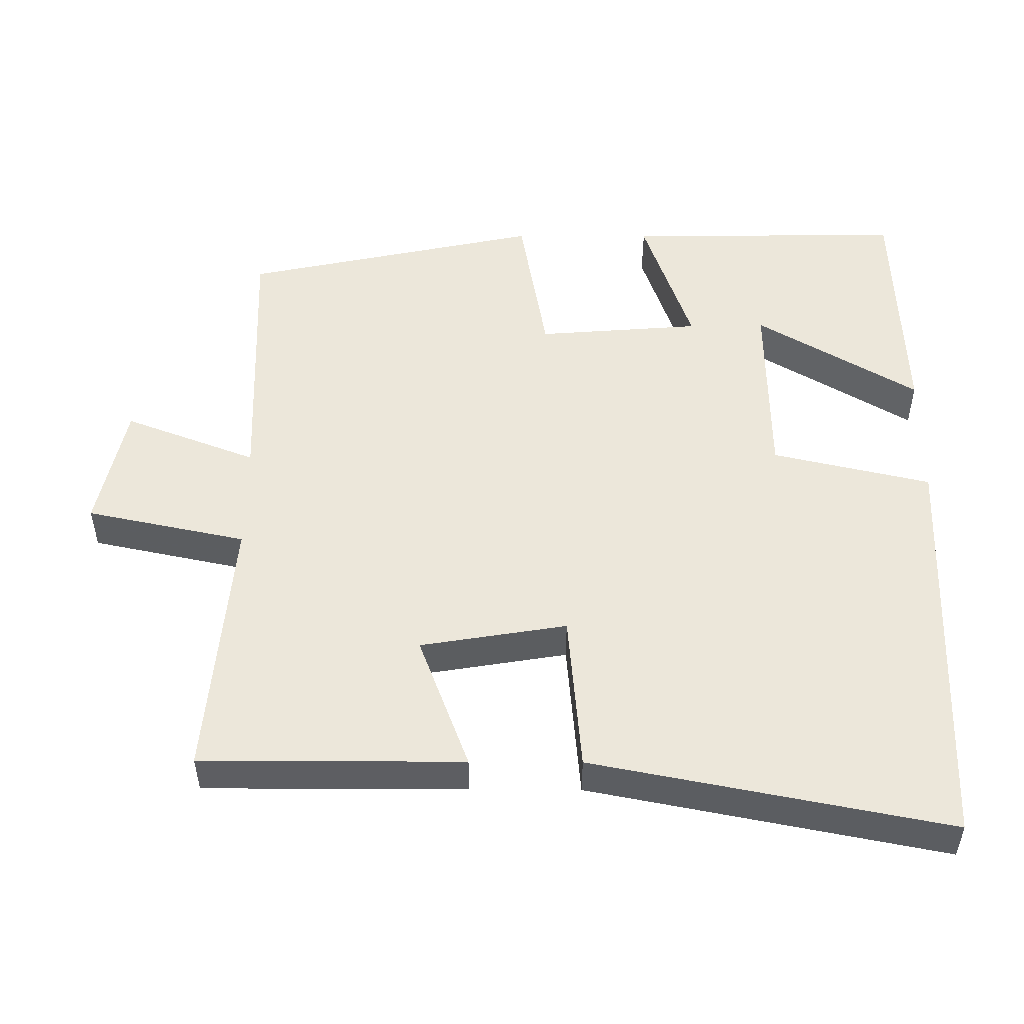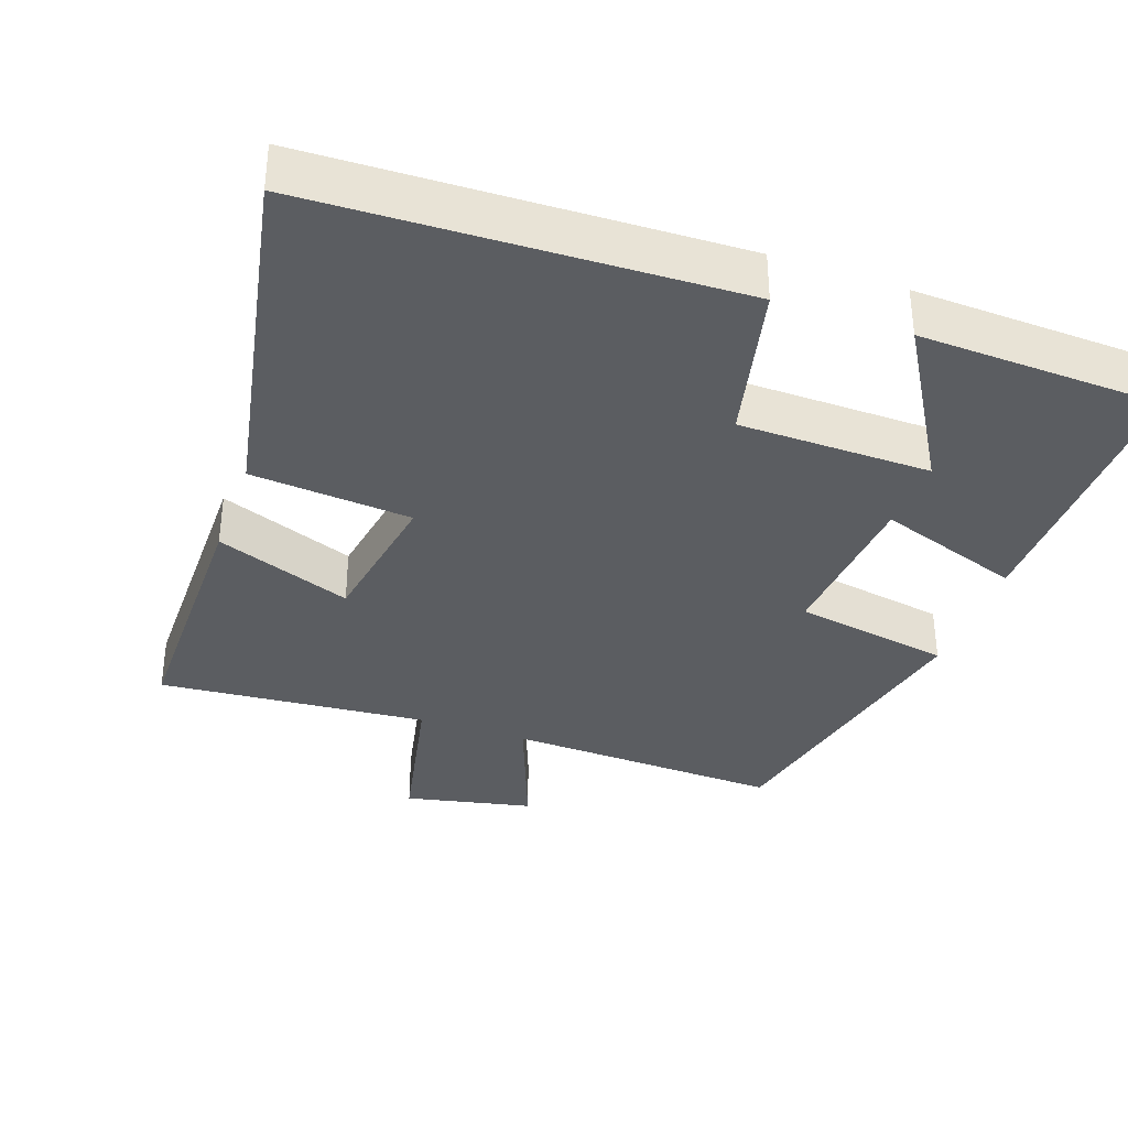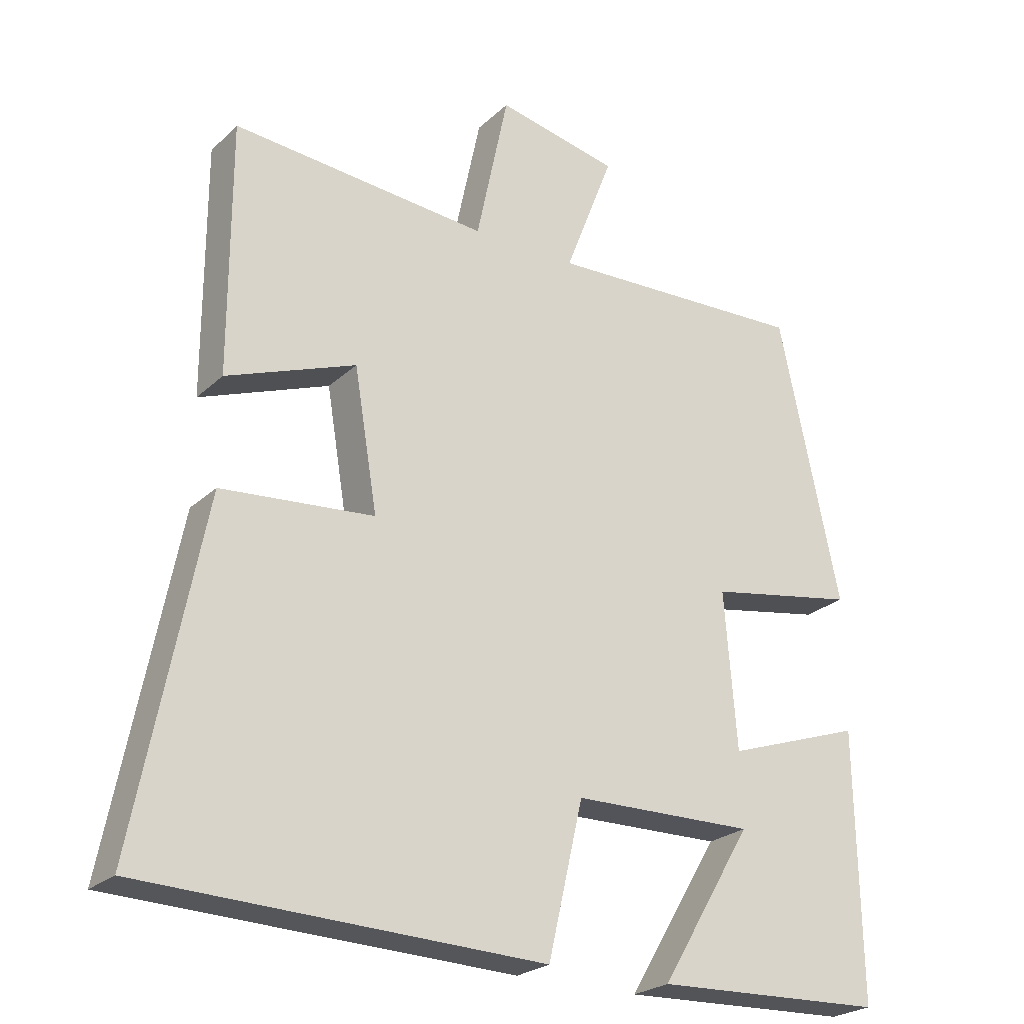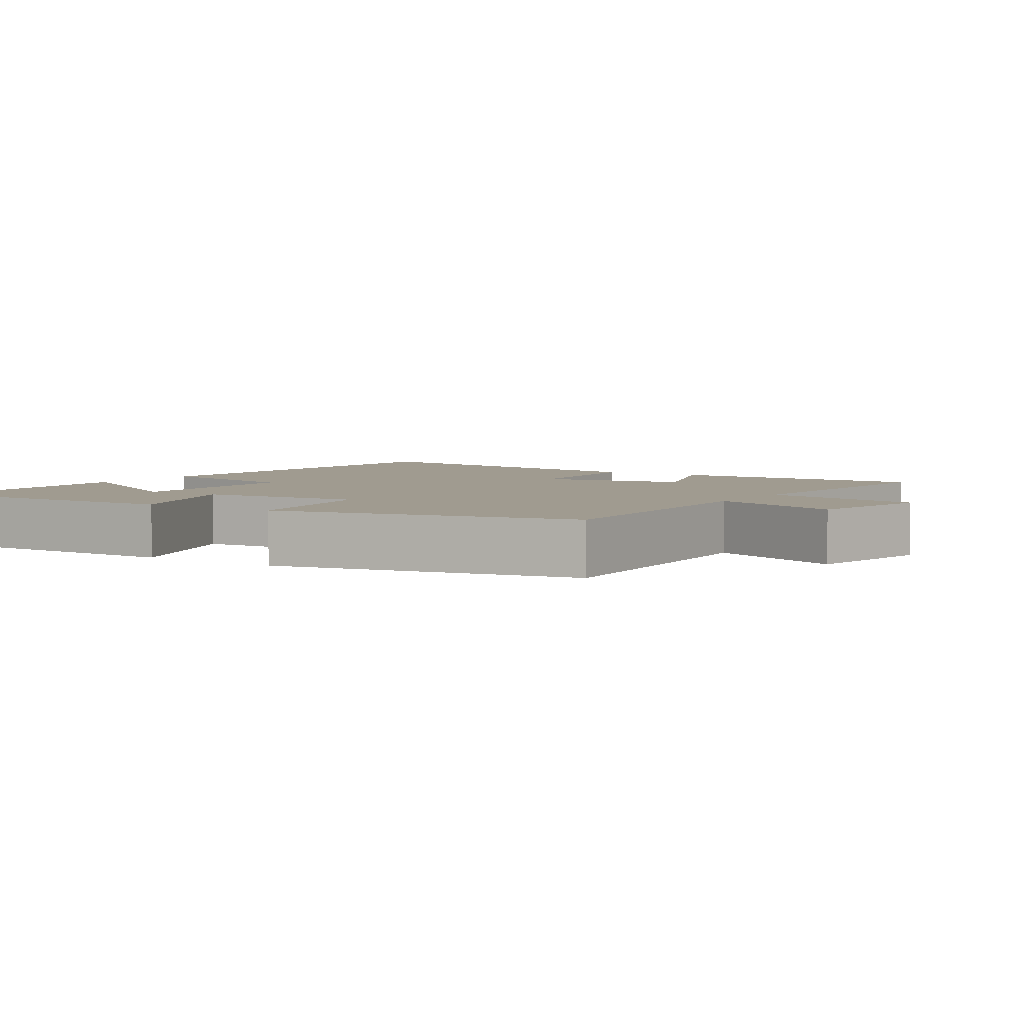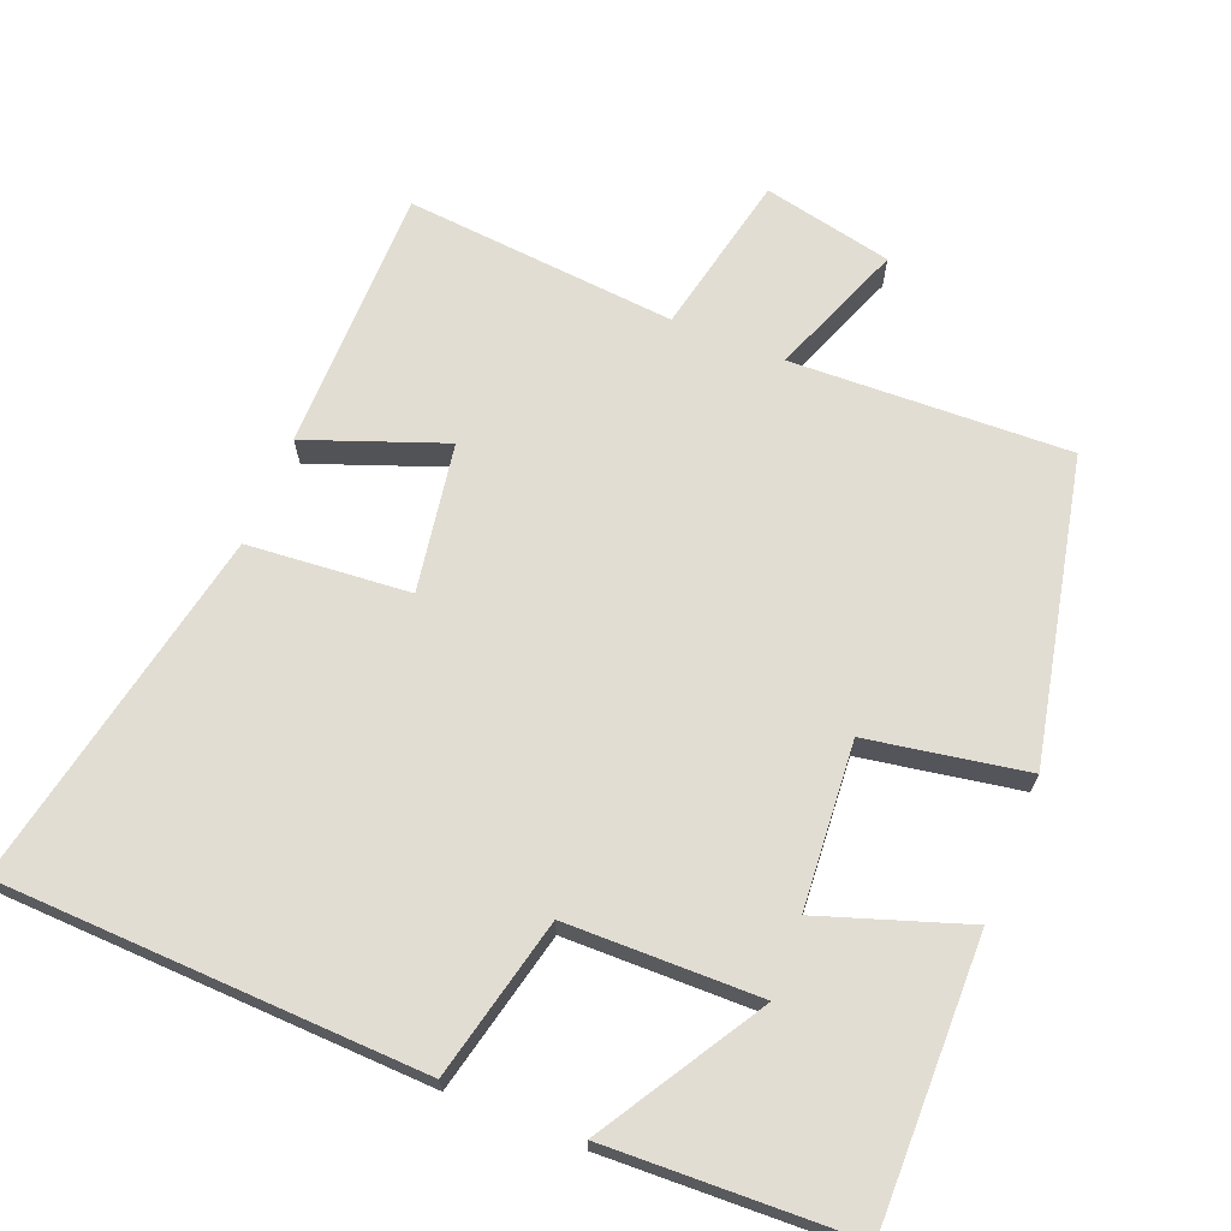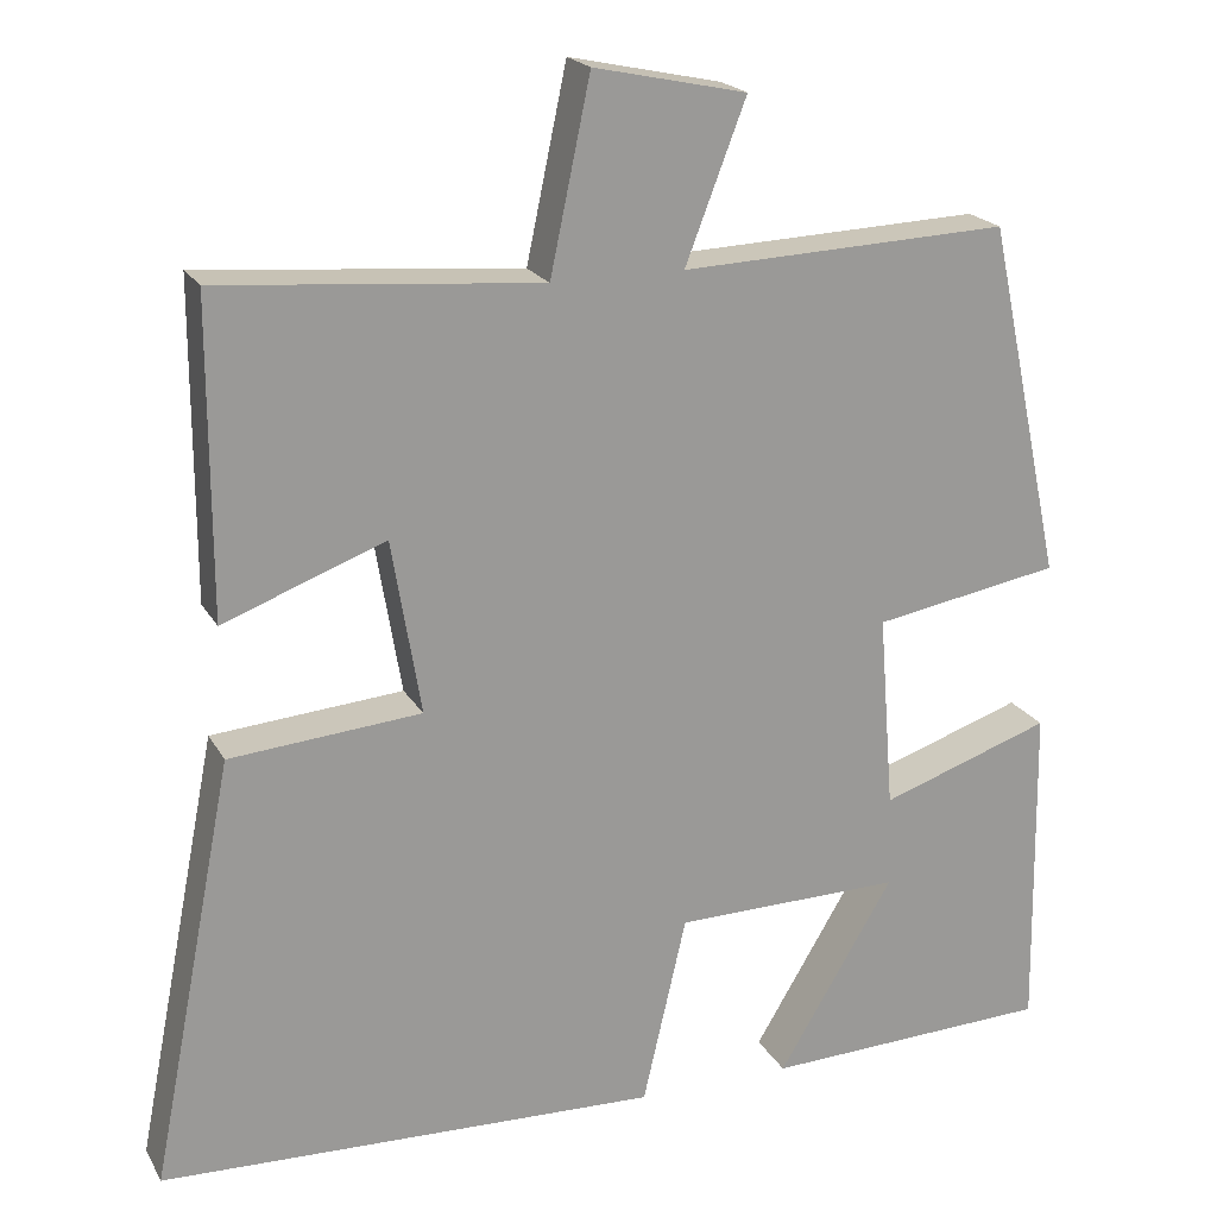
<metadata>
{"format":"obj","ext":"obj","renderer":"f3d","projection":"perspective","resolution":1024,"background":"white","views":[{"elev":51.2,"azim":90.3,"up":"+Y"},{"elev":-35.5,"azim":160.5,"up":"+Y"},{"elev":-24.3,"azim":145.8,"up":"+Z"},{"elev":4.2,"azim":-56.9,"up":"+Y"},{"elev":68.2,"azim":-158.0,"up":"+Y"},{"elev":20.4,"azim":158.1,"up":"+Z"}]}
</metadata>
<code>
v 0.597 0.07 -0.48
v 0.014 0.07 -0.5
v -0.037 0.07 -0.279
v -0.303 0.07 -0.275
v -0.168 0.07 -0.5
v -0.506 0.07 -0.487
v -0.5 0.07 -0.099
v -0.3 0.07 -0.167
v -0.282 0.07 0.061
v -0.5 0.07 0.099
v -0.411 0.07 0.515
v -0.028 0.07 0.5
v -0.099 0.07 0.685
v 0.079 0.07 0.723
v 0.126 0.07 0.5
v 0.5 0.07 0.532
v 0.5 0.07 0.167
v 0.311 0.07 0.238
v 0.277 0.07 0.034
v 0.5 0.07 0.015
v 0.597 0 -0.48
v 0.014 0 -0.5
v -0.037 0 -0.279
v -0.303 0 -0.275
v -0.168 0 -0.5
v -0.506 0 -0.487
v -0.5 0 -0.099
v -0.3 0 -0.167
v -0.282 0 0.061
v -0.5 0 0.099
v -0.411 0 0.515
v -0.028 0 0.5
v -0.099 0 0.685
v 0.079 0 0.723
v 0.126 0 0.5
v 0.5 0 0.532
v 0.5 0 0.167
v 0.311 0 0.238
v 0.277 0 0.034
v 0.5 0 0.015
f 19 20 1 2
f 18 19 2 3
f 15 16 17 18
f 15 18 3 4
f 12 13 14 15
f 12 15 4
f 9 10 11 12
f 8 9 12 4
f 7 8 4
f 4 5 6 7
f 22 21 40 39
f 23 22 39 38
f 38 37 36 35
f 24 23 38 35
f 35 34 33 32
f 24 35 32
f 32 31 30 29
f 24 32 29 28
f 24 28 27
f 27 26 25 24
f 1 21 22 2
f 2 22 23 3
f 3 23 24 4
f 4 24 25 5
f 5 25 26 6
f 6 26 27 7
f 7 27 28 8
f 8 28 29 9
f 9 29 30 10
f 10 30 31 11
f 11 31 32 12
f 12 32 33 13
f 13 33 34 14
f 14 34 35 15
f 15 35 36 16
f 16 36 37 17
f 17 37 38 18
f 18 38 39 19
f 19 39 40 20
f 20 40 21 1

</code>
